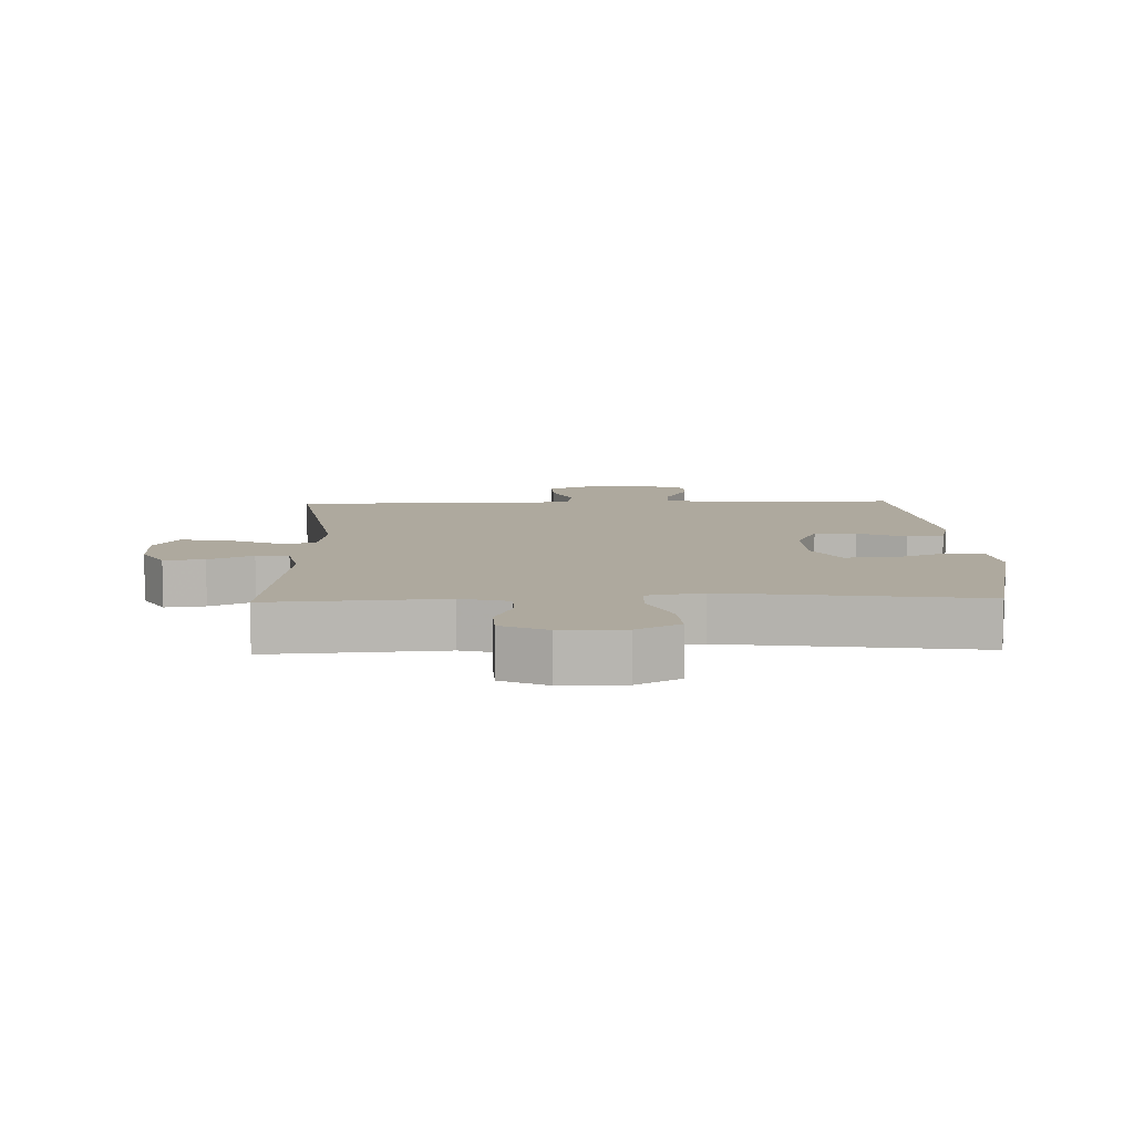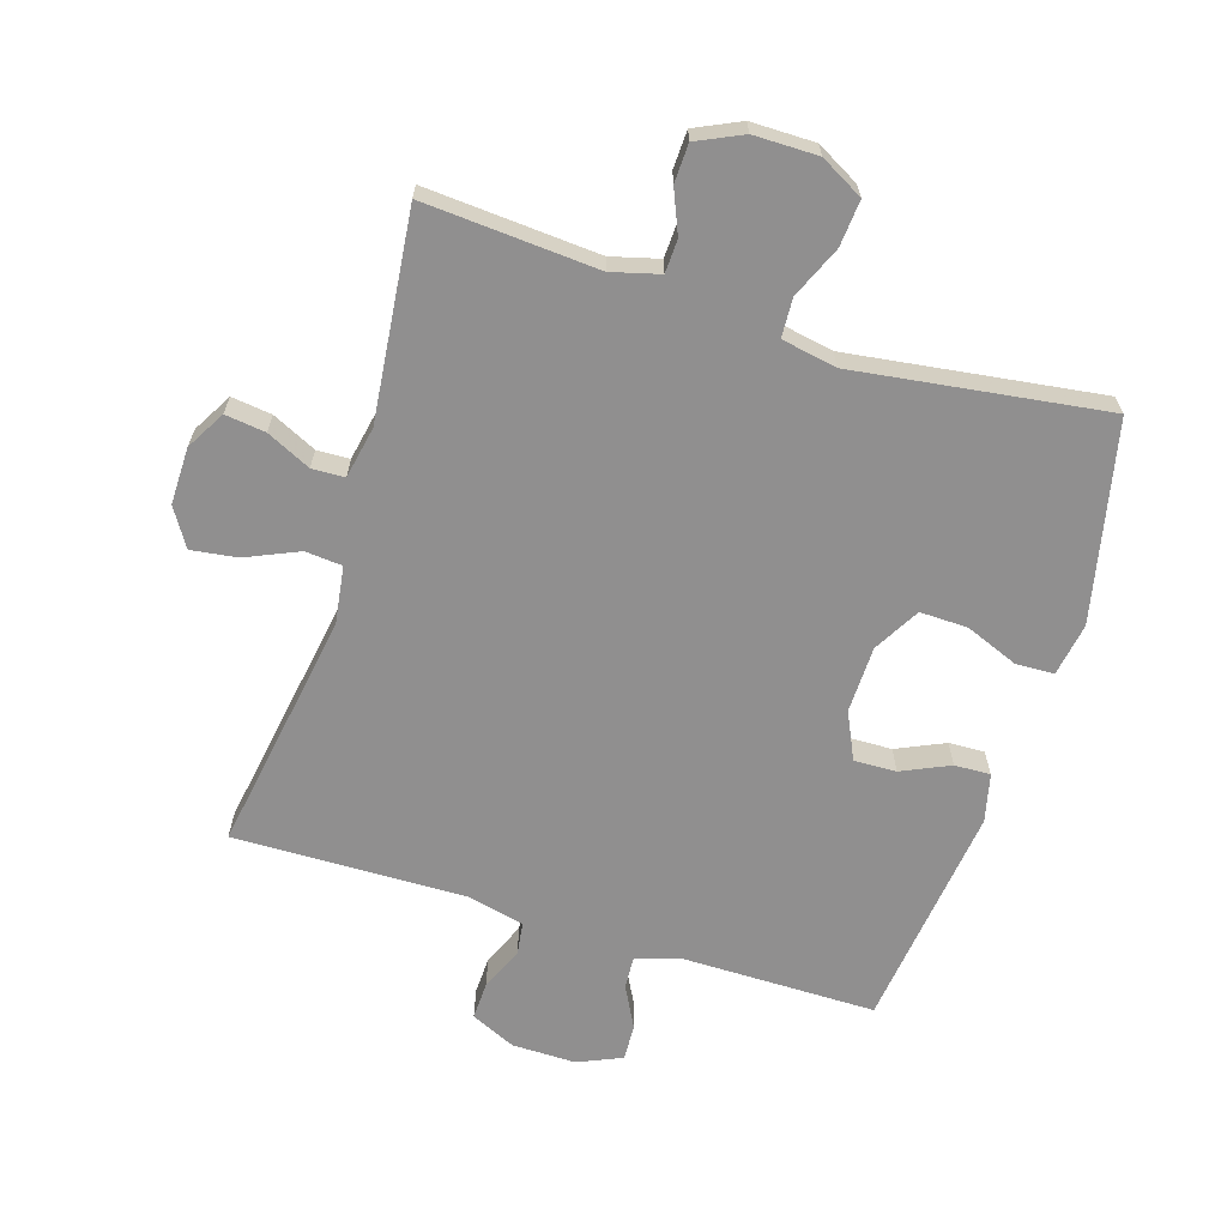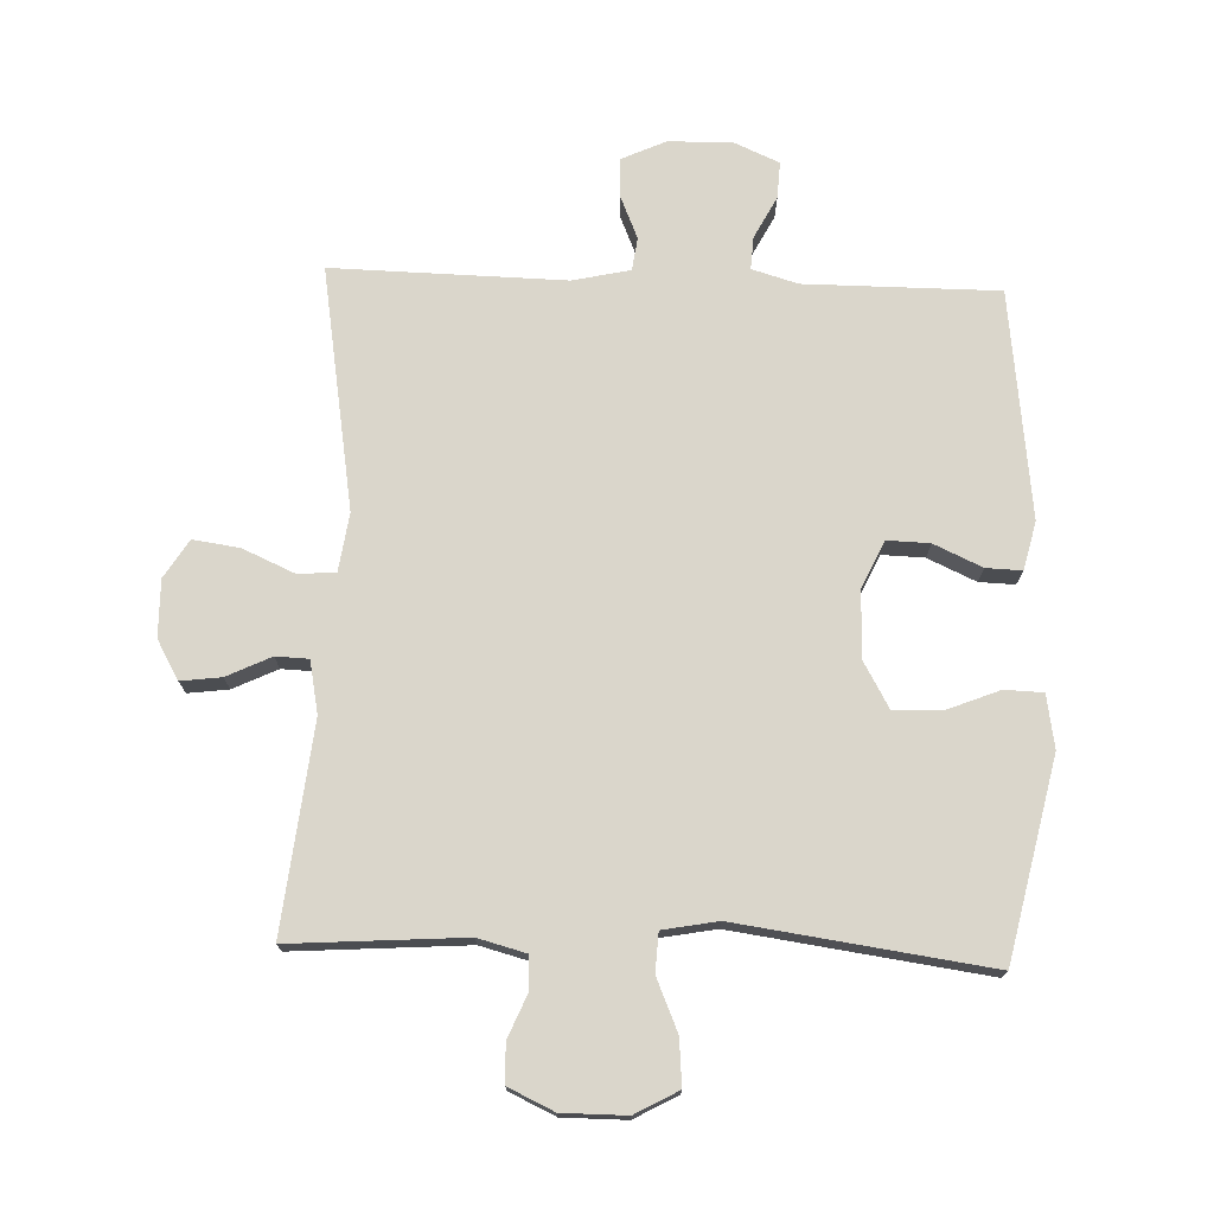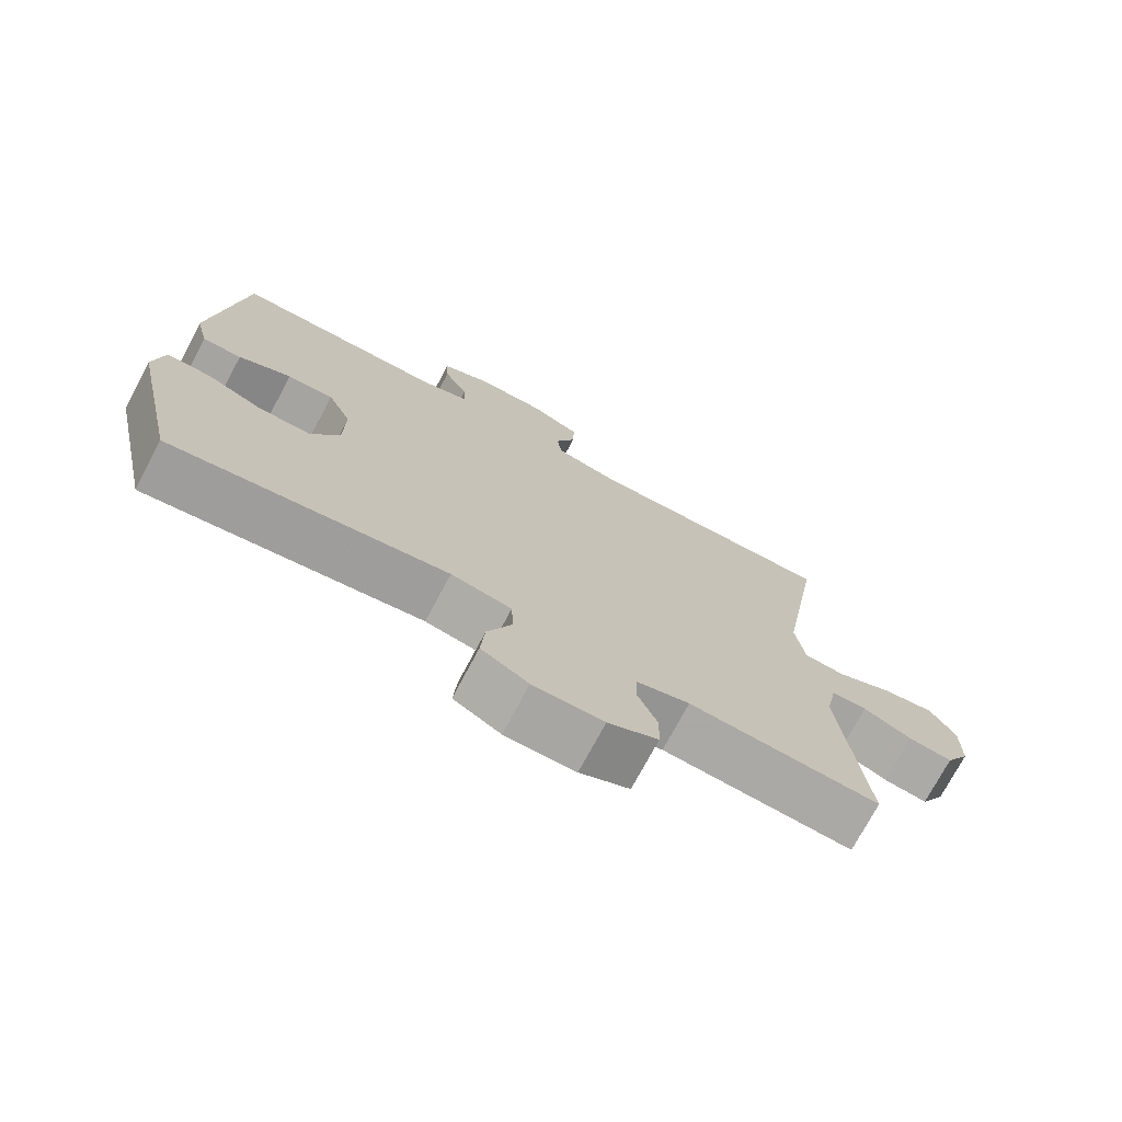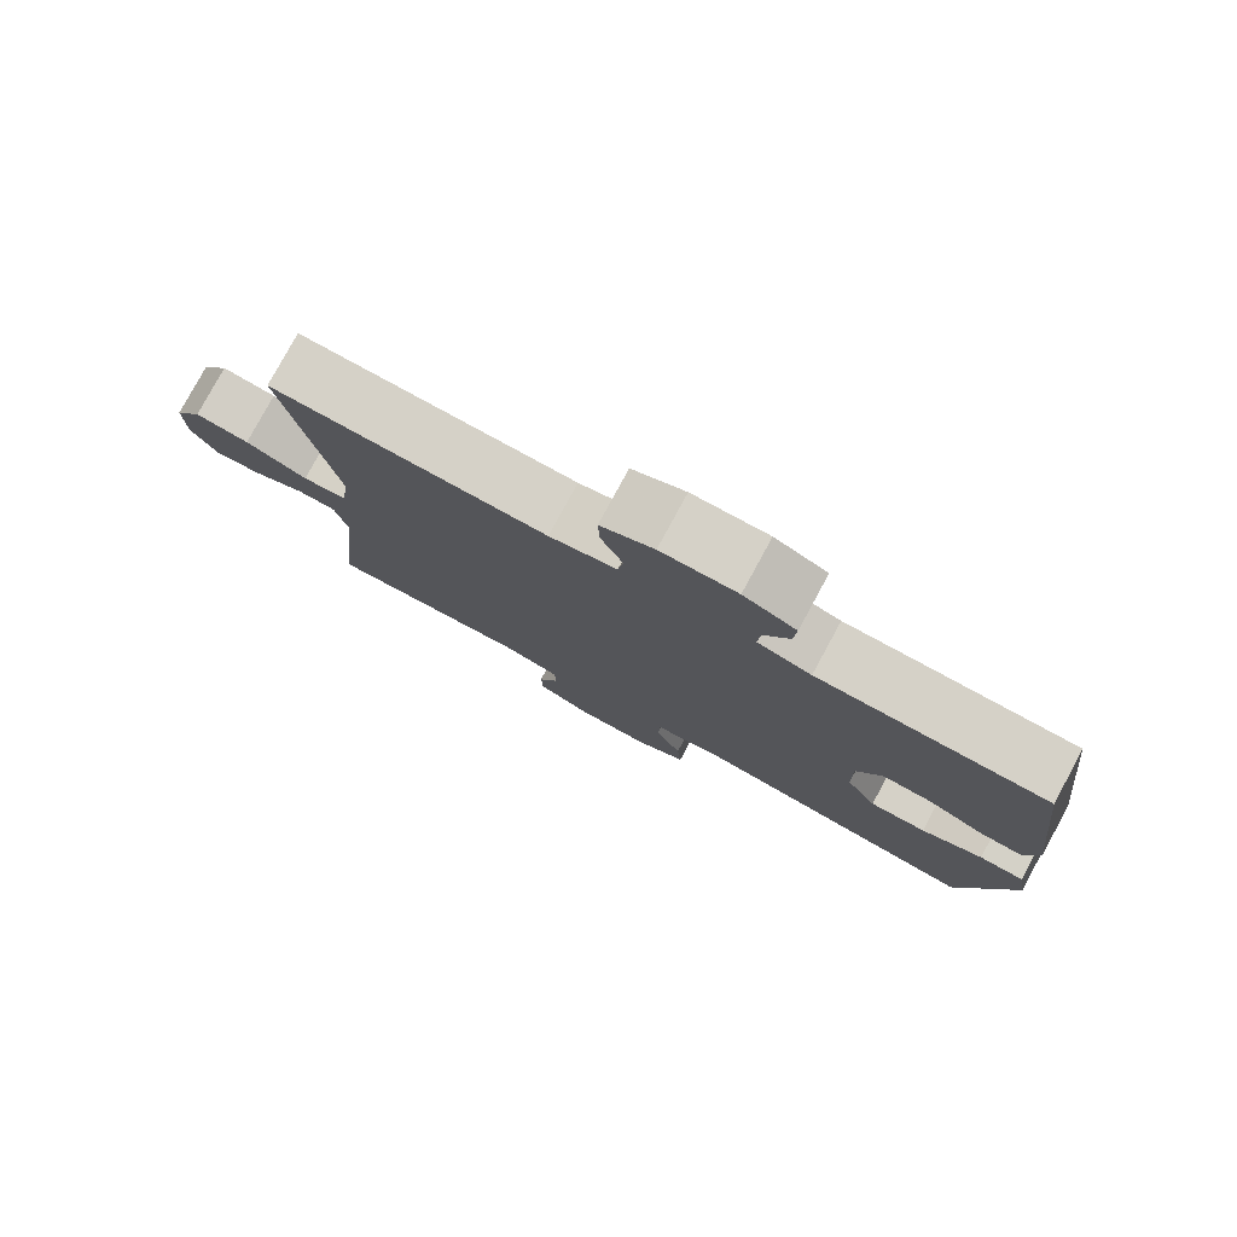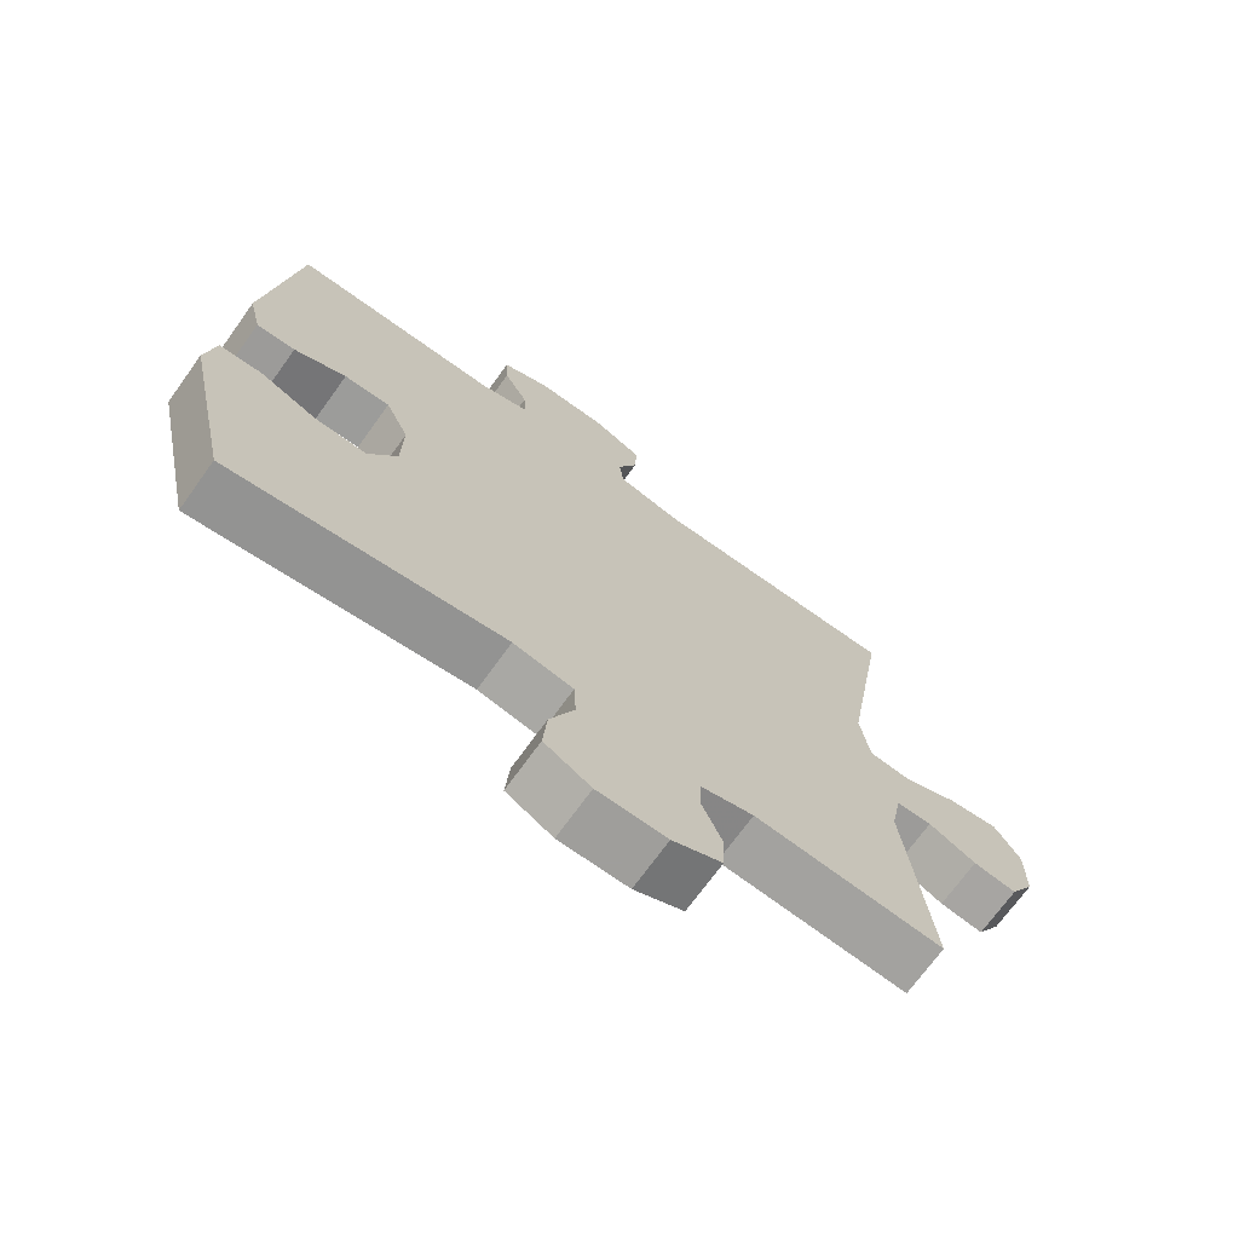
<metadata>
{"format":"obj","ext":"obj","renderer":"f3d","projection":"perspective","resolution":1024,"background":"white","views":[{"elev":9.0,"azim":178.2,"up":"+Y"},{"elev":-65.4,"azim":162.6,"up":"+Y"},{"elev":73.9,"azim":-177.9,"up":"+Y"},{"elev":-74.0,"azim":-28.0,"up":"+Z"},{"elev":79.4,"azim":-151.5,"up":"+Z"},{"elev":-70.8,"azim":-35.7,"up":"+Z"}]}
</metadata>
<code>
v -0.5 0.07 0.5
v -0.198 0.07 0.5
v -0.127 0.07 0.521
v -0.13 0.07 0.572
v -0.164 0.07 0.637
v -0.167 0.07 0.694
v -0.098 0.07 0.724
v 0.002 0.07 0.723
v 0.072 0.07 0.691
v 0.07 0.07 0.632
v 0.041 0.07 0.564
v 0.048 0.07 0.513
v 0.137 0.07 0.493
v 0.5 0.07 0.5
v 0.438 0.07 0.123
v 0.451 0.07 0.033
v 0.509 0.07 0.028
v 0.591 0.07 0.064
v 0.663 0.07 0.074
v 0.7 0.07 0.015
v 0.699 0.07 -0.074
v 0.664 0.07 -0.135
v 0.601 0.07 -0.127
v 0.532 0.07 -0.094
v 0.481 0.07 -0.096
v 0.465 0.07 -0.177
v 0.5 0.07 -0.5
v 0.229 0.07 -0.481
v 0.154 0.07 -0.501
v 0.152 0.07 -0.553
v 0.18 0.07 -0.62
v 0.178 0.07 -0.68
v 0.107 0.07 -0.713
v 0.007 0.07 -0.713
v -0.06 0.07 -0.676
v -0.054 0.07 -0.604
v -0.019 0.07 -0.523
v -0.022 0.07 -0.462
v -0.108 0.07 -0.446
v -0.5 0.07 -0.5
v -0.568 0.07 -0.19
v -0.554 0.07 -0.107
v -0.494 0.07 -0.105
v -0.412 0.07 -0.138
v -0.337 0.07 -0.14
v -0.296 0.07 -0.068
v -0.294 0.07 0.036
v -0.328 0.07 0.109
v -0.394 0.07 0.107
v -0.469 0.07 0.073
v -0.525 0.07 0.071
v -0.543 0.07 0.146
v -0.5 0 0.5
v -0.198 0 0.5
v -0.127 0 0.521
v -0.13 0 0.572
v -0.164 0 0.637
v -0.167 0 0.694
v -0.098 0 0.724
v 0.002 0 0.723
v 0.072 0 0.691
v 0.07 0 0.632
v 0.041 0 0.564
v 0.048 0 0.513
v 0.137 0 0.493
v 0.5 0 0.5
v 0.438 0 0.123
v 0.451 0 0.033
v 0.509 0 0.028
v 0.591 0 0.064
v 0.663 0 0.074
v 0.7 0 0.015
v 0.699 0 -0.074
v 0.664 0 -0.135
v 0.601 0 -0.127
v 0.532 0 -0.094
v 0.481 0 -0.096
v 0.465 0 -0.177
v 0.5 0 -0.5
v 0.229 0 -0.481
v 0.154 0 -0.501
v 0.152 0 -0.553
v 0.18 0 -0.62
v 0.178 0 -0.68
v 0.107 0 -0.713
v 0.007 0 -0.713
v -0.06 0 -0.676
v -0.054 0 -0.604
v -0.019 0 -0.523
v -0.022 0 -0.462
v -0.108 0 -0.446
v -0.5 0 -0.5
v -0.568 0 -0.19
v -0.554 0 -0.107
v -0.494 0 -0.105
v -0.412 0 -0.138
v -0.337 0 -0.14
v -0.296 0 -0.068
v -0.294 0 0.036
v -0.328 0 0.109
v -0.394 0 0.107
v -0.469 0 0.073
v -0.525 0 0.071
v -0.543 0 0.146
f 52 1 2
f 51 52 2
f 50 51 2
f 49 50 2
f 48 49 2 3
f 47 48 3
f 46 47 3
f 42 43 44
f 41 42 44
f 40 41 44
f 39 40 44
f 38 39 44 45
f 35 36 37
f 34 35 37
f 33 34 37
f 32 33 37
f 31 32 37
f 30 31 37
f 29 30 37 38
f 38 45 46
f 29 38 46
f 28 29 46
f 22 23 24
f 21 22 24
f 20 21 24
f 19 20 24
f 18 19 24
f 17 18 24
f 16 17 24 25
f 13 14 15
f 12 13 15 16
f 9 10 11
f 8 9 11
f 7 8 11
f 6 7 11
f 5 6 11
f 4 5 11
f 3 4 11 12
f 46 3 12
f 28 46 12
f 27 28 12
f 26 27 12
f 12 16 25 26
f 54 53 104
f 54 104 103
f 54 103 102
f 54 102 101
f 55 54 101 100
f 55 100 99
f 55 99 98
f 96 95 94
f 96 94 93
f 96 93 92
f 96 92 91
f 97 96 91 90
f 89 88 87
f 89 87 86
f 89 86 85
f 89 85 84
f 89 84 83
f 89 83 82
f 90 89 82 81
f 98 97 90
f 98 90 81
f 98 81 80
f 76 75 74
f 76 74 73
f 76 73 72
f 76 72 71
f 76 71 70
f 76 70 69
f 77 76 69 68
f 67 66 65
f 68 67 65 64
f 63 62 61
f 63 61 60
f 63 60 59
f 63 59 58
f 63 58 57
f 63 57 56
f 64 63 56 55
f 64 55 98
f 64 98 80
f 64 80 79
f 64 79 78
f 78 77 68 64
f 1 53 54 2
f 2 54 55 3
f 3 55 56 4
f 4 56 57 5
f 5 57 58 6
f 6 58 59 7
f 7 59 60 8
f 8 60 61 9
f 9 61 62 10
f 10 62 63 11
f 11 63 64 12
f 12 64 65 13
f 13 65 66 14
f 14 66 67 15
f 15 67 68 16
f 16 68 69 17
f 17 69 70 18
f 18 70 71 19
f 19 71 72 20
f 20 72 73 21
f 21 73 74 22
f 22 74 75 23
f 23 75 76 24
f 24 76 77 25
f 25 77 78 26
f 26 78 79 27
f 27 79 80 28
f 28 80 81 29
f 29 81 82 30
f 30 82 83 31
f 31 83 84 32
f 32 84 85 33
f 33 85 86 34
f 34 86 87 35
f 35 87 88 36
f 36 88 89 37
f 37 89 90 38
f 38 90 91 39
f 39 91 92 40
f 40 92 93 41
f 41 93 94 42
f 42 94 95 43
f 43 95 96 44
f 44 96 97 45
f 45 97 98 46
f 46 98 99 47
f 47 99 100 48
f 48 100 101 49
f 49 101 102 50
f 50 102 103 51
f 51 103 104 52
f 52 104 53 1

</code>
